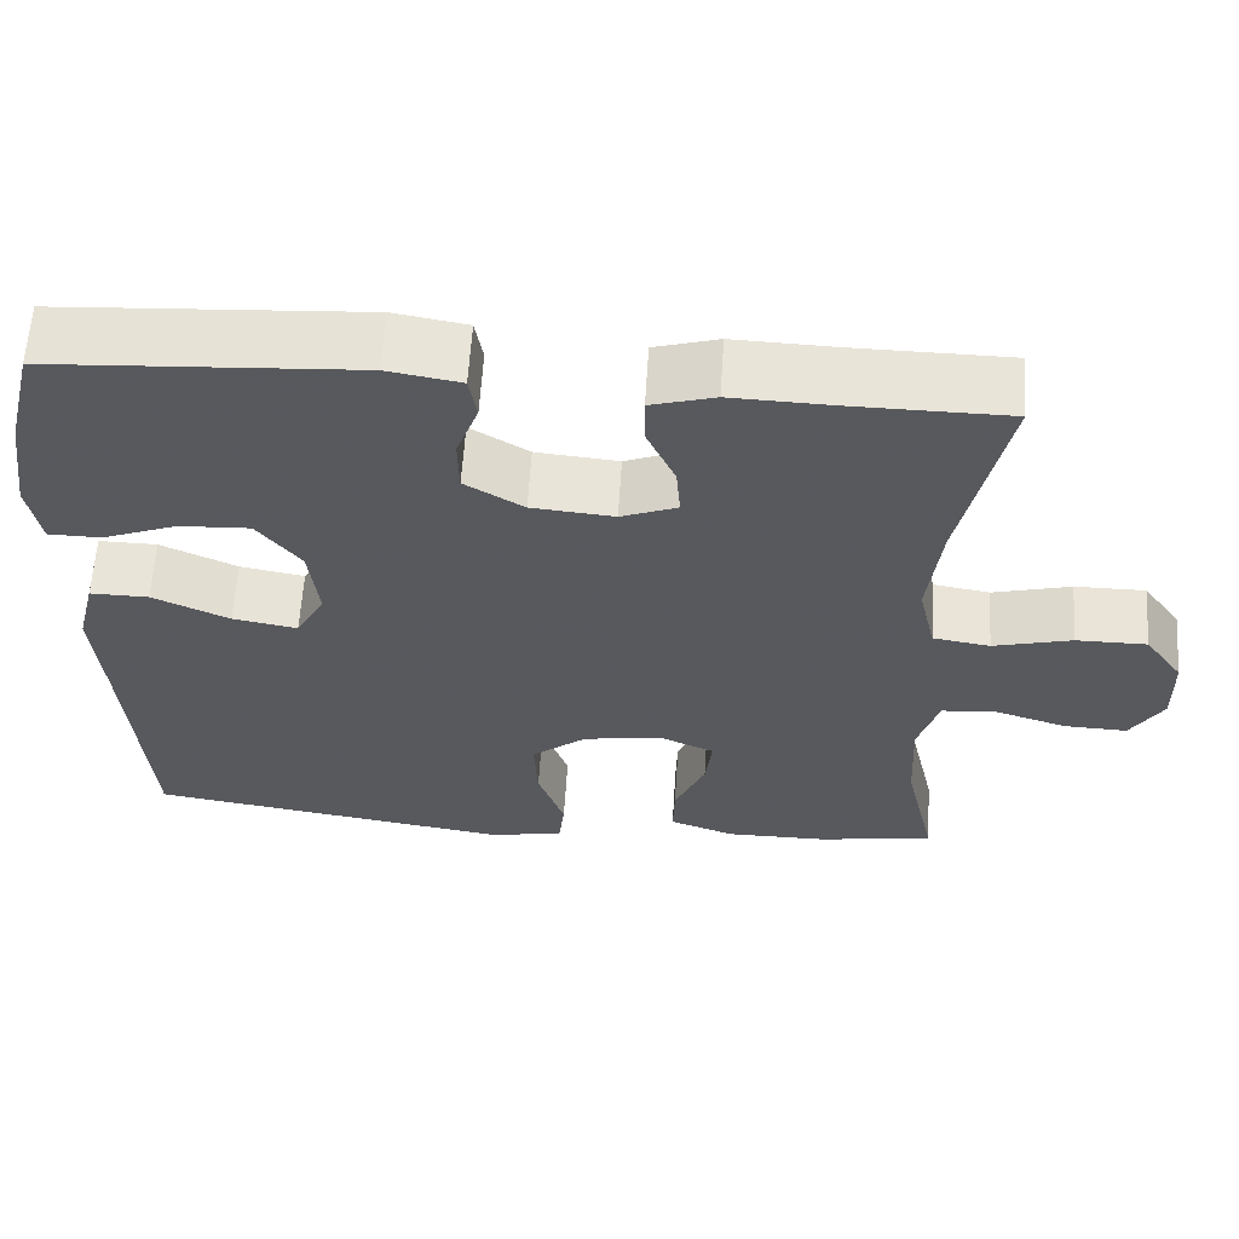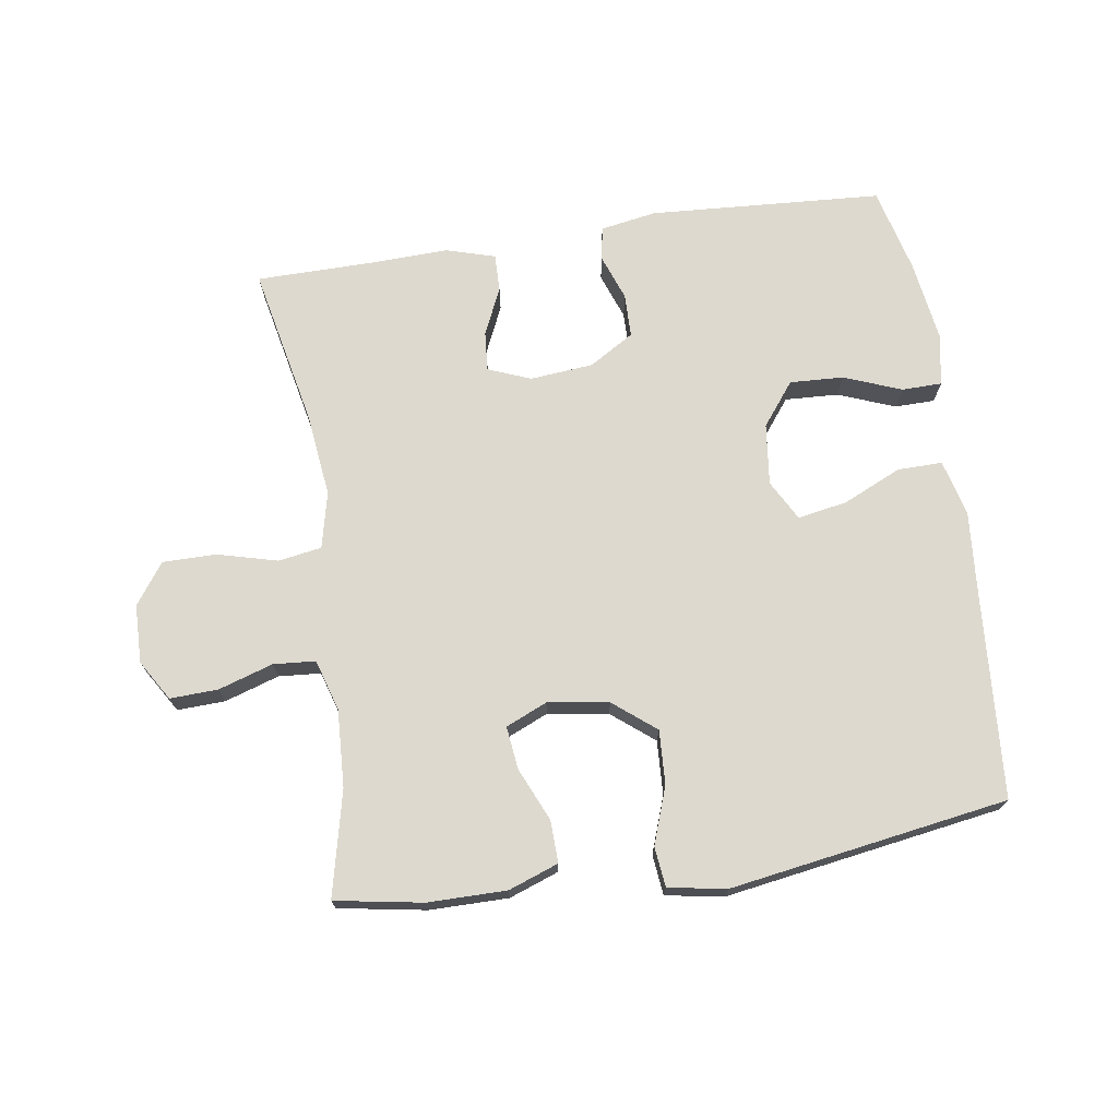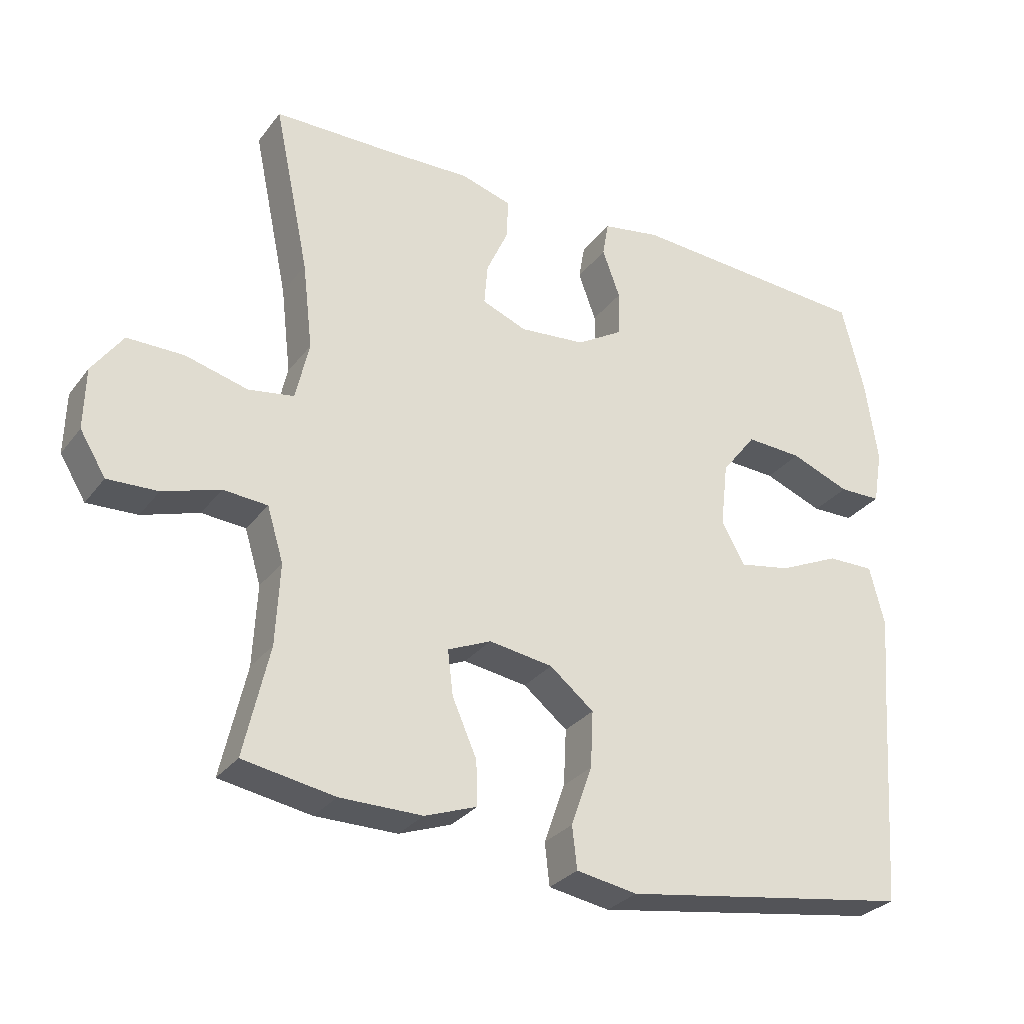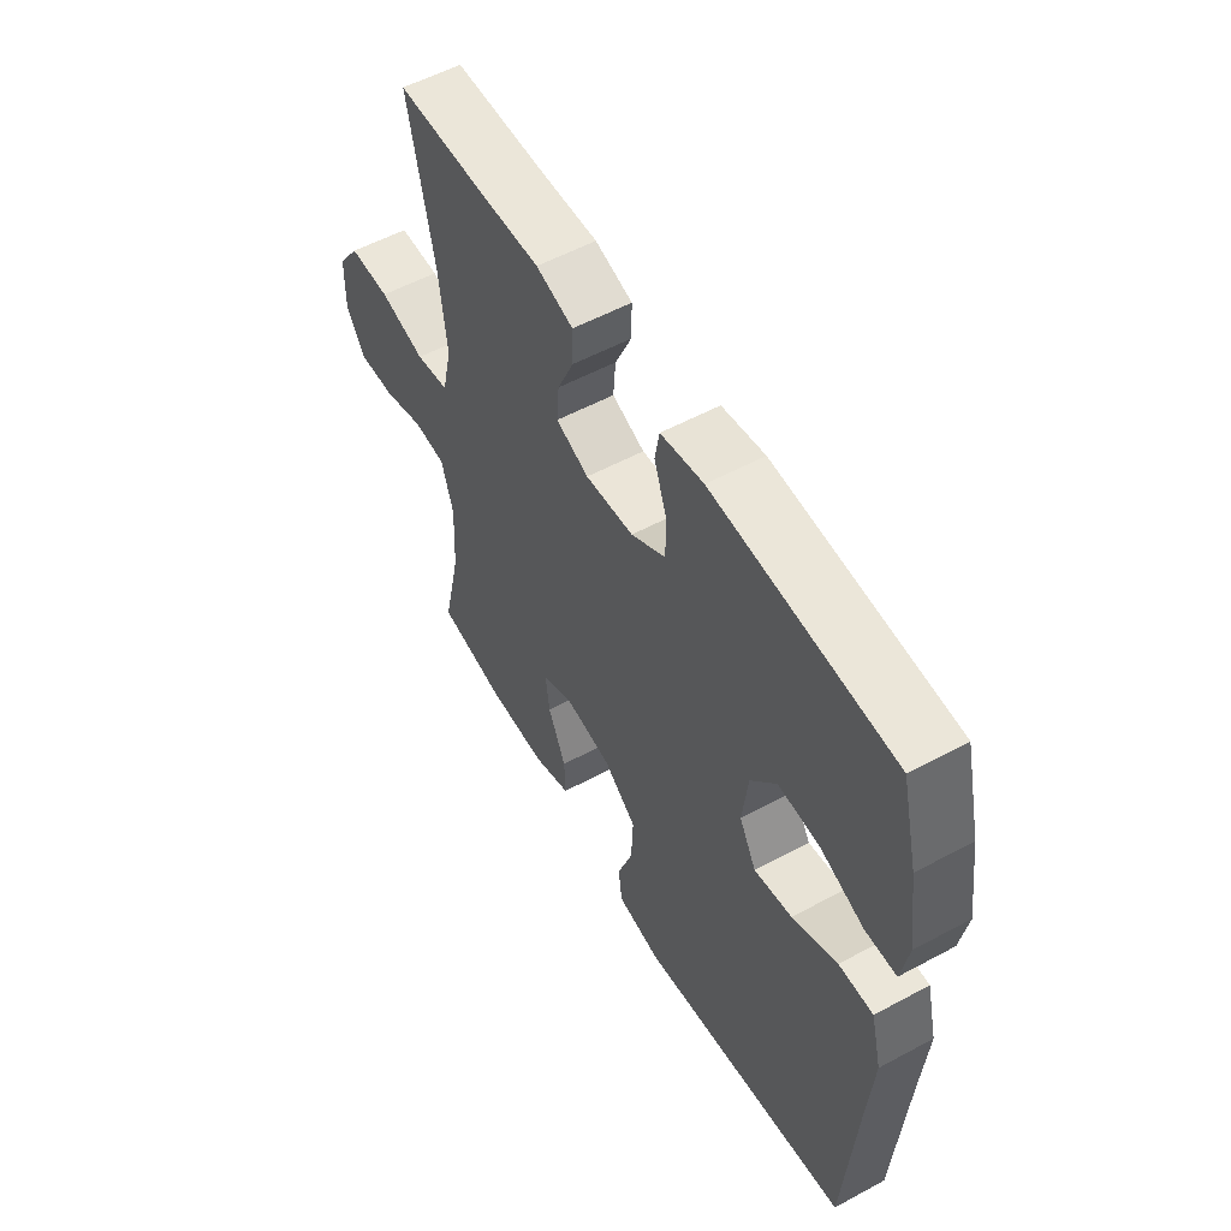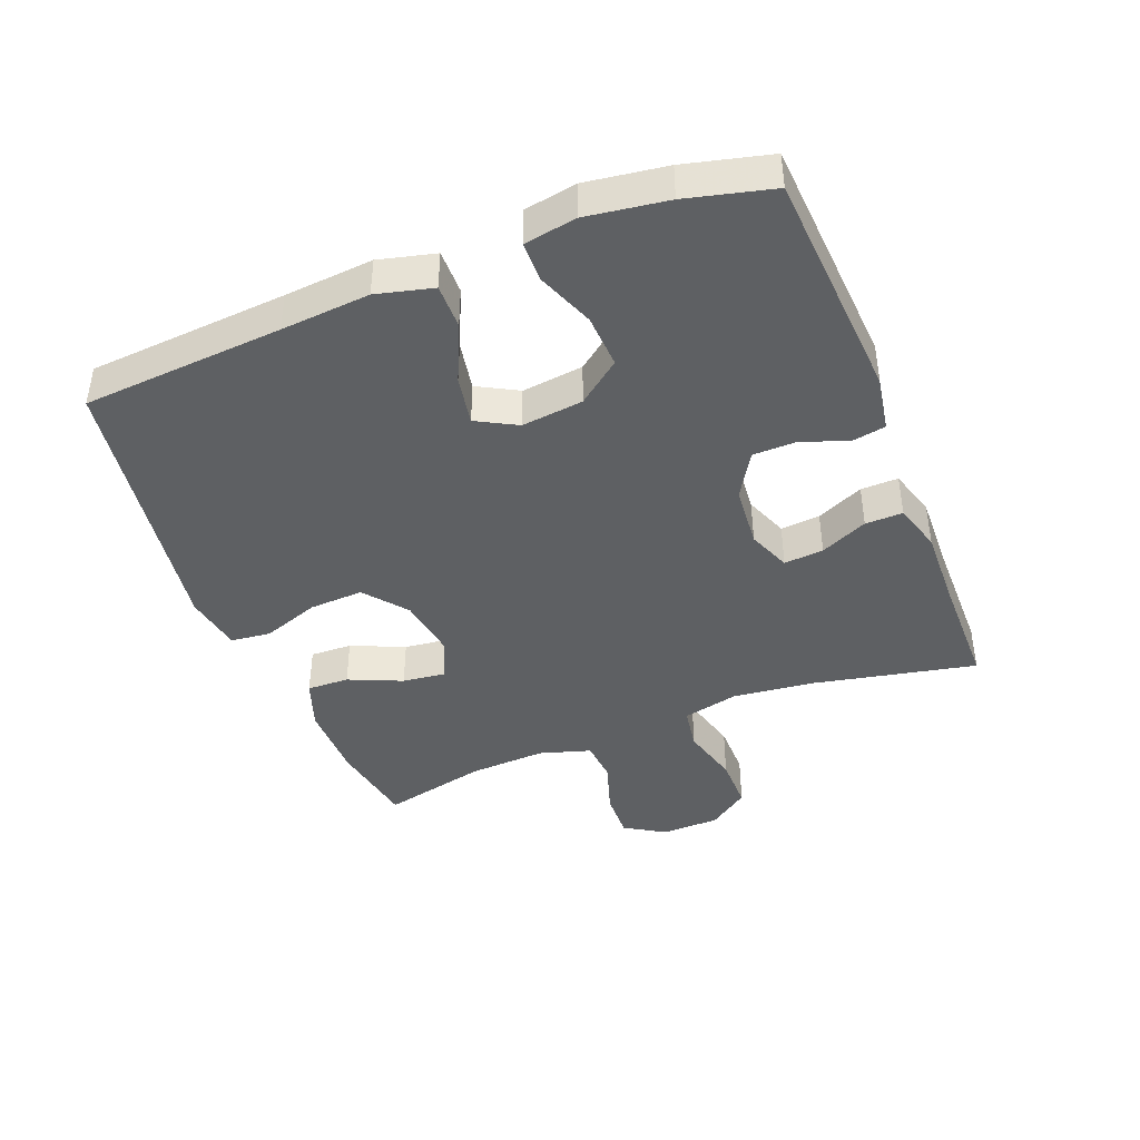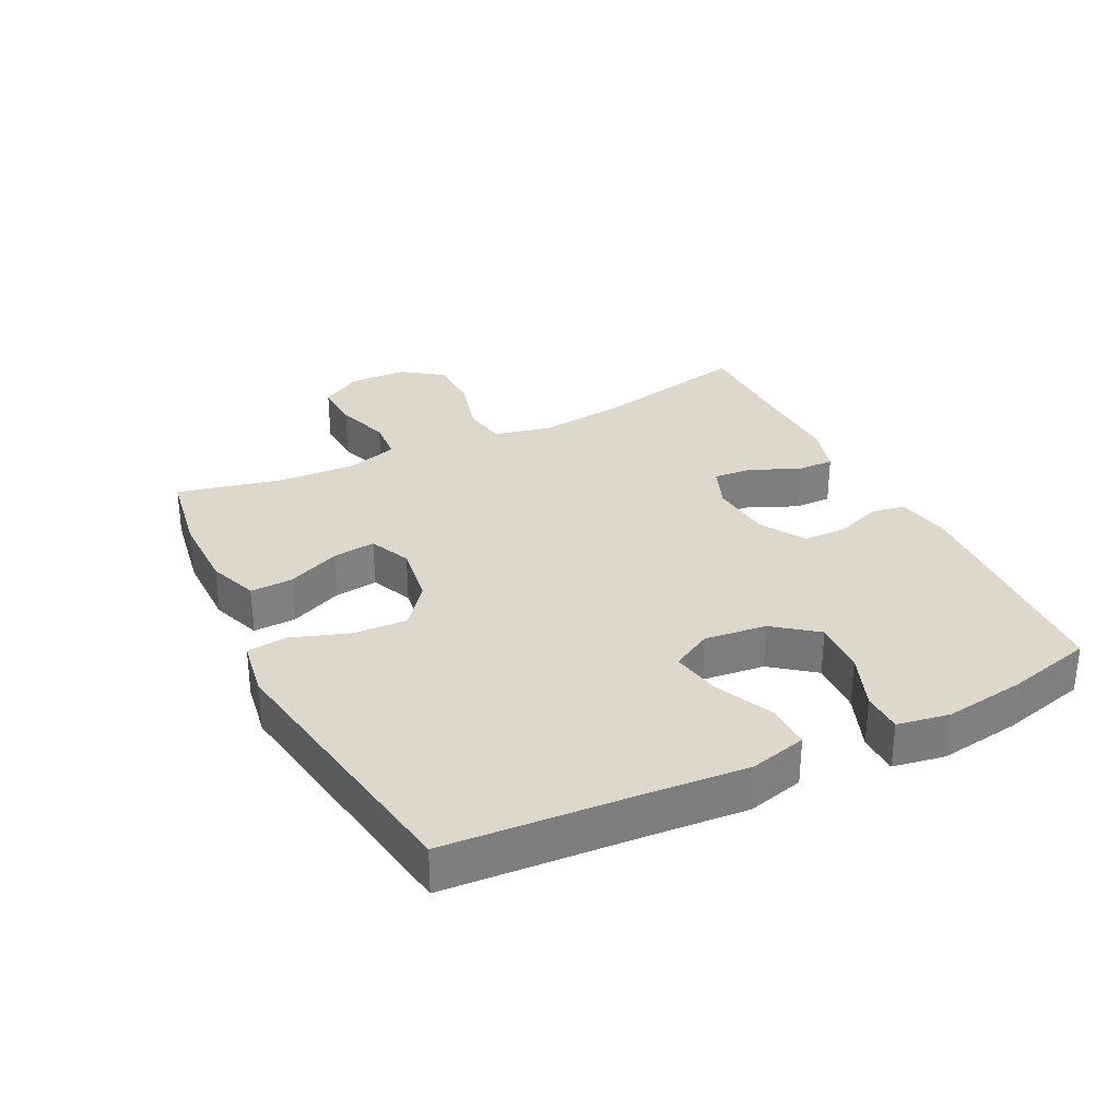
<metadata>
{"format":"obj","ext":"obj","renderer":"f3d","projection":"perspective","resolution":1024,"background":"white","views":[{"elev":61.0,"azim":3.6,"up":"+Z"},{"elev":71.8,"azim":171.5,"up":"+Y"},{"elev":-29.6,"azim":150.0,"up":"+Z"},{"elev":55.4,"azim":-119.6,"up":"+Z"},{"elev":-42.2,"azim":-68.4,"up":"+Y"},{"elev":31.2,"azim":-116.5,"up":"+Y"}]}
</metadata>
<code>
v -0.5 0.07 0.5
v -0.14 0.07 0.522
v -0.054 0.07 0.507
v -0.045 0.07 0.455
v -0.071 0.07 0.384
v -0.07 0.07 0.317
v -0.001 0.07 0.275
v 0.096 0.07 0.266
v 0.162 0.07 0.292
v 0.157 0.07 0.353
v 0.124 0.07 0.426
v 0.123 0.07 0.484
v 0.198 0.07 0.506
v 0.317 0.07 0.502
v 0.5 0.07 0.5
v 0.448 0.07 0.252
v 0.433 0.07 0.124
v 0.453 0.07 0.037
v 0.52 0.07 0.026
v 0.612 0.07 0.05
v 0.695 0.07 0.05
v 0.74 0.07 -0.013
v 0.742 0.07 -0.103
v 0.704 0.07 -0.165
v 0.63 0.07 -0.162
v 0.546 0.07 -0.135
v 0.481 0.07 -0.14
v 0.457 0.07 -0.219
v 0.463 0.07 -0.338
v 0.5 0.07 -0.5
v 0.365 0.07 -0.523
v 0.244 0.07 -0.523
v 0.167 0.07 -0.495
v 0.169 0.07 -0.43
v 0.205 0.07 -0.348
v 0.213 0.07 -0.282
v 0.149 0.07 -0.254
v 0.055 0.07 -0.268
v -0.01 0.07 -0.32
v -0.006 0.07 -0.403
v 0.025 0.07 -0.491
v 0.018 0.07 -0.553
v -0.072 0.07 -0.568
v -0.5 0.07 -0.5
v -0.522 0.07 -0.191
v -0.533 0.07 -0.054
v -0.511 0.07 0.033
v -0.442 0.07 0.032
v -0.352 0.07 -0.009
v -0.276 0.07 -0.023
v -0.242 0.07 0.039
v -0.253 0.07 0.134
v -0.304 0.07 0.2
v -0.387 0.07 0.196
v -0.475 0.07 0.162
v -0.537 0.07 0.163
v -0.551 0.07 0.243
v -0.533 0.07 0.368
v -0.5 0 0.5
v -0.14 0 0.522
v -0.054 0 0.507
v -0.045 0 0.455
v -0.071 0 0.384
v -0.07 0 0.317
v -0.001 0 0.275
v 0.096 0 0.266
v 0.162 0 0.292
v 0.157 0 0.353
v 0.124 0 0.426
v 0.123 0 0.484
v 0.198 0 0.506
v 0.317 0 0.502
v 0.5 0 0.5
v 0.448 0 0.252
v 0.433 0 0.124
v 0.453 0 0.037
v 0.52 0 0.026
v 0.612 0 0.05
v 0.695 0 0.05
v 0.74 0 -0.013
v 0.742 0 -0.103
v 0.704 0 -0.165
v 0.63 0 -0.162
v 0.546 0 -0.135
v 0.481 0 -0.14
v 0.457 0 -0.219
v 0.463 0 -0.338
v 0.5 0 -0.5
v 0.365 0 -0.523
v 0.244 0 -0.523
v 0.167 0 -0.495
v 0.169 0 -0.43
v 0.205 0 -0.348
v 0.213 0 -0.282
v 0.149 0 -0.254
v 0.055 0 -0.268
v -0.01 0 -0.32
v -0.006 0 -0.403
v 0.025 0 -0.491
v 0.018 0 -0.553
v -0.072 0 -0.568
v -0.5 0 -0.5
v -0.522 0 -0.191
v -0.533 0 -0.054
v -0.511 0 0.033
v -0.442 0 0.032
v -0.352 0 -0.009
v -0.276 0 -0.023
v -0.242 0 0.039
v -0.253 0 0.134
v -0.304 0 0.2
v -0.387 0 0.196
v -0.475 0 0.162
v -0.537 0 0.163
v -0.551 0 0.243
v -0.533 0 0.368
f 54 55 56 57
f 53 54 57 58
f 46 47 48 49
f 45 46 49 50
f 44 45 50
f 43 44 50 51
f 40 41 42 43
f 39 40 43 51
f 32 33 34 35
f 32 35 36
f 29 30 31 32
f 28 29 32 36
f 27 28 36 37
f 23 24 25 26
f 23 26 27
f 22 23 27
f 19 20 21 22
f 18 19 22 27
f 17 18 27 37
f 14 15 16
f 10 11 12 13
f 9 10 13 14
f 2 3 4 5
f 2 5 6
f 53 58 1 2
f 52 53 2 6
f 38 39 51 52
f 38 52 6 7
f 37 38 7 8
f 17 37 8 9
f 9 14 16 17
f 115 114 113 112
f 116 115 112 111
f 107 106 105 104
f 108 107 104 103
f 108 103 102
f 109 108 102 101
f 101 100 99 98
f 109 101 98 97
f 93 92 91 90
f 94 93 90
f 90 89 88 87
f 94 90 87 86
f 95 94 86 85
f 84 83 82 81
f 85 84 81
f 85 81 80
f 80 79 78 77
f 85 80 77 76
f 95 85 76 75
f 74 73 72
f 71 70 69 68
f 72 71 68 67
f 63 62 61 60
f 64 63 60
f 60 59 116 111
f 64 60 111 110
f 110 109 97 96
f 65 64 110 96
f 66 65 96 95
f 67 66 95 75
f 75 74 72 67
f 1 59 60 2
f 2 60 61 3
f 3 61 62 4
f 4 62 63 5
f 5 63 64 6
f 6 64 65 7
f 7 65 66 8
f 8 66 67 9
f 9 67 68 10
f 10 68 69 11
f 11 69 70 12
f 12 70 71 13
f 13 71 72 14
f 14 72 73 15
f 15 73 74 16
f 16 74 75 17
f 17 75 76 18
f 18 76 77 19
f 19 77 78 20
f 20 78 79 21
f 21 79 80 22
f 22 80 81 23
f 23 81 82 24
f 24 82 83 25
f 25 83 84 26
f 26 84 85 27
f 27 85 86 28
f 28 86 87 29
f 29 87 88 30
f 30 88 89 31
f 31 89 90 32
f 32 90 91 33
f 33 91 92 34
f 34 92 93 35
f 35 93 94 36
f 36 94 95 37
f 37 95 96 38
f 38 96 97 39
f 39 97 98 40
f 40 98 99 41
f 41 99 100 42
f 42 100 101 43
f 43 101 102 44
f 44 102 103 45
f 45 103 104 46
f 46 104 105 47
f 47 105 106 48
f 48 106 107 49
f 49 107 108 50
f 50 108 109 51
f 51 109 110 52
f 52 110 111 53
f 53 111 112 54
f 54 112 113 55
f 55 113 114 56
f 56 114 115 57
f 57 115 116 58
f 58 116 59 1

</code>
